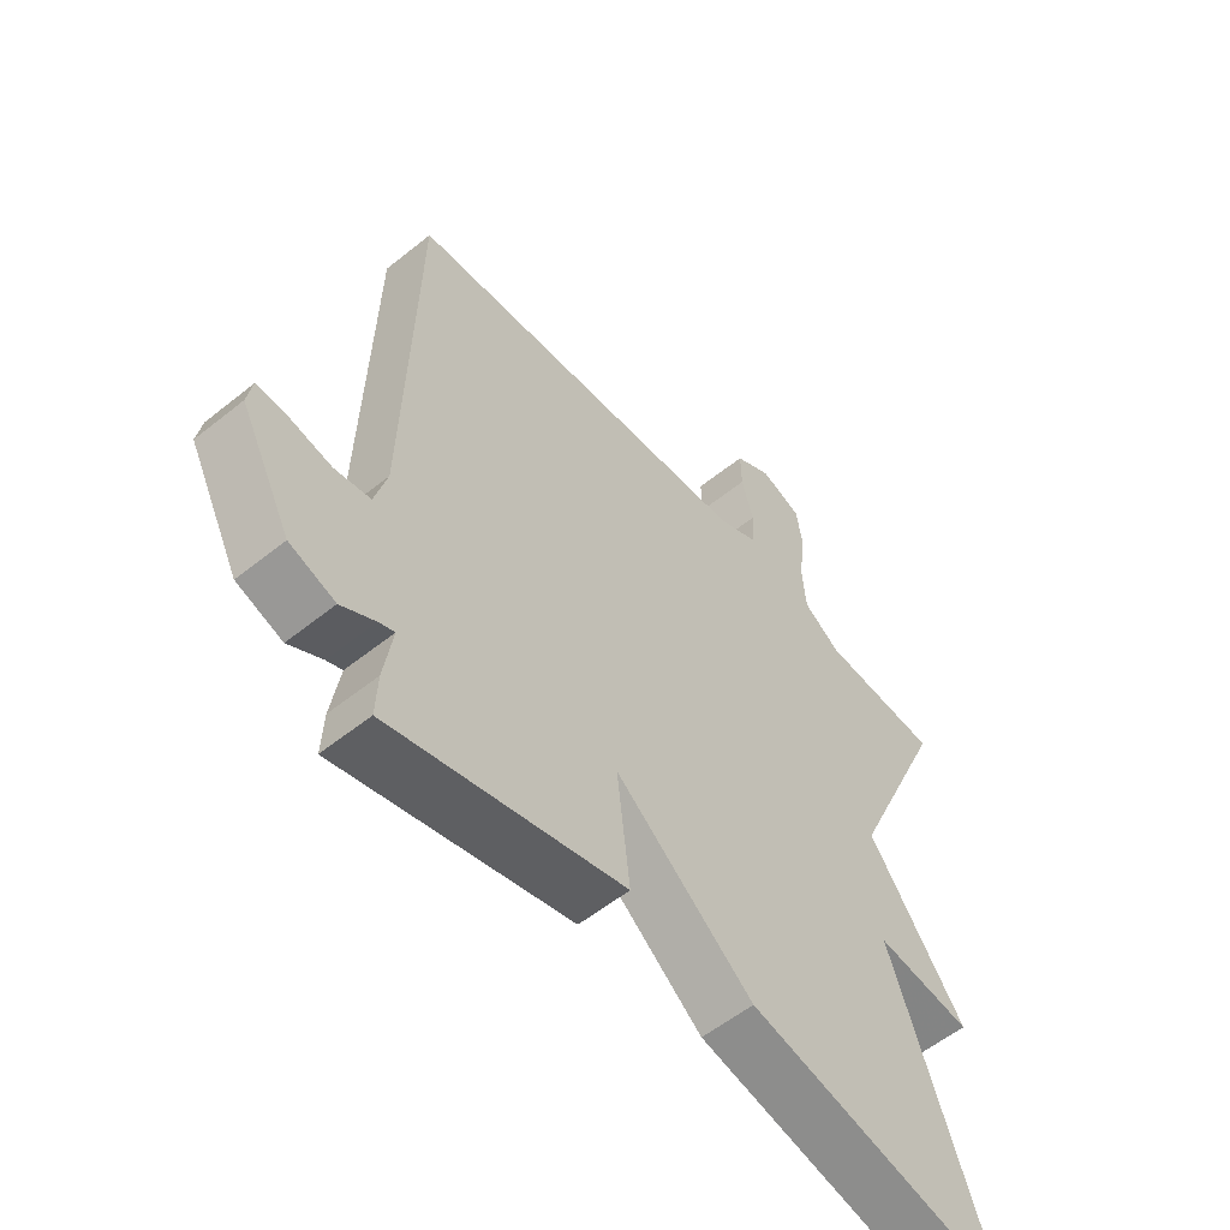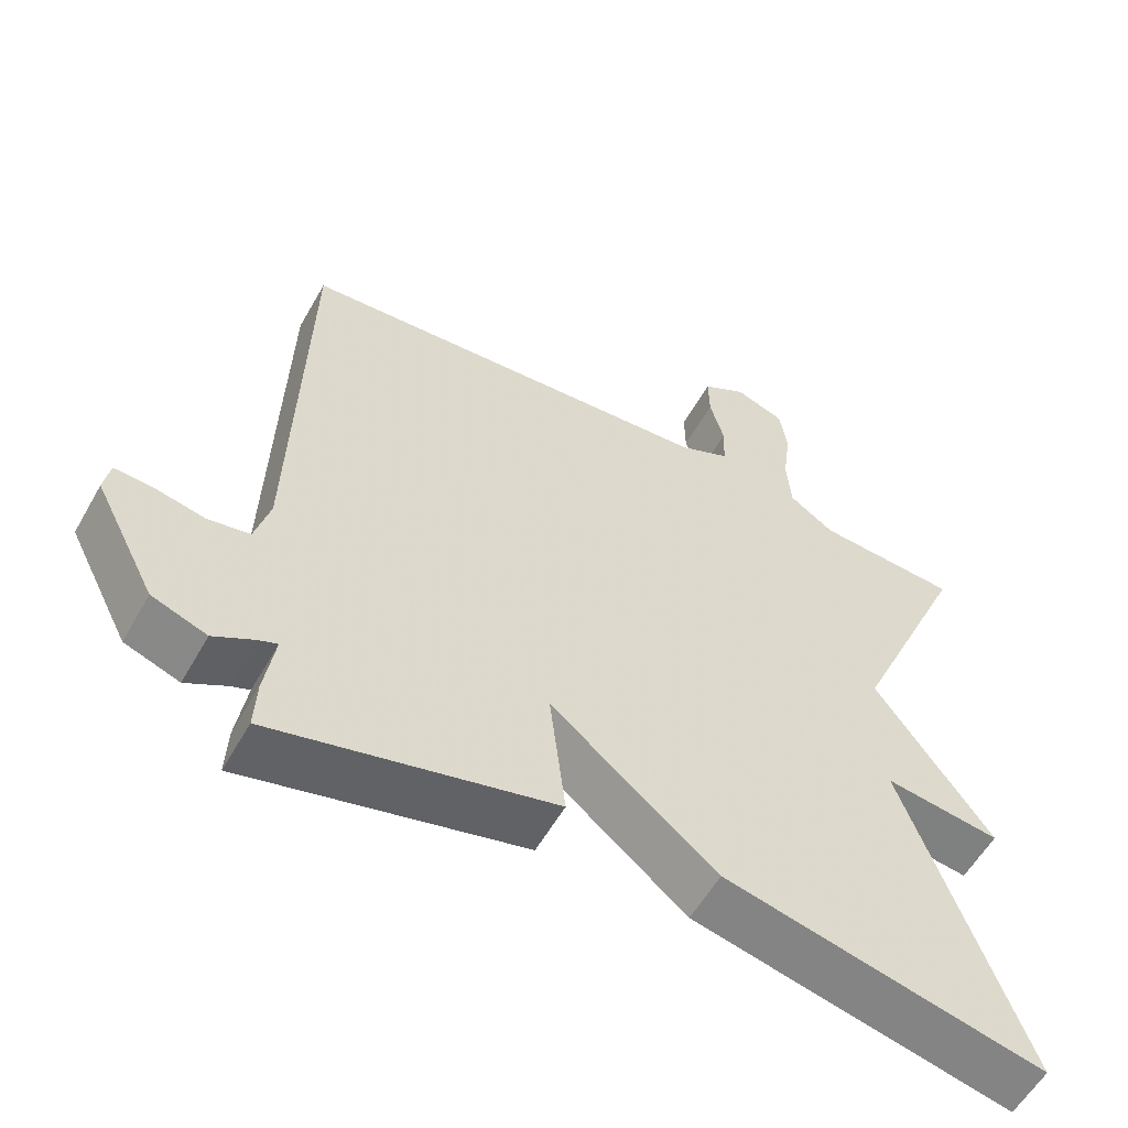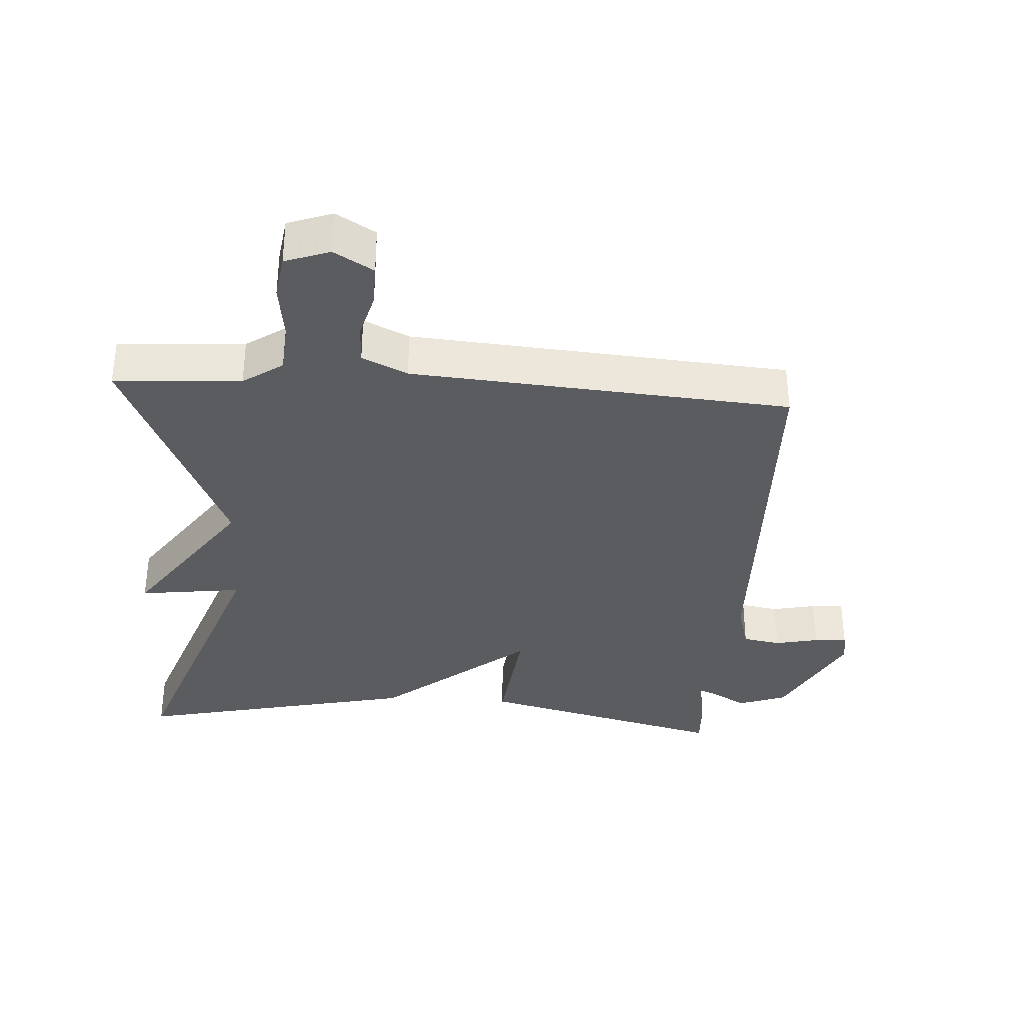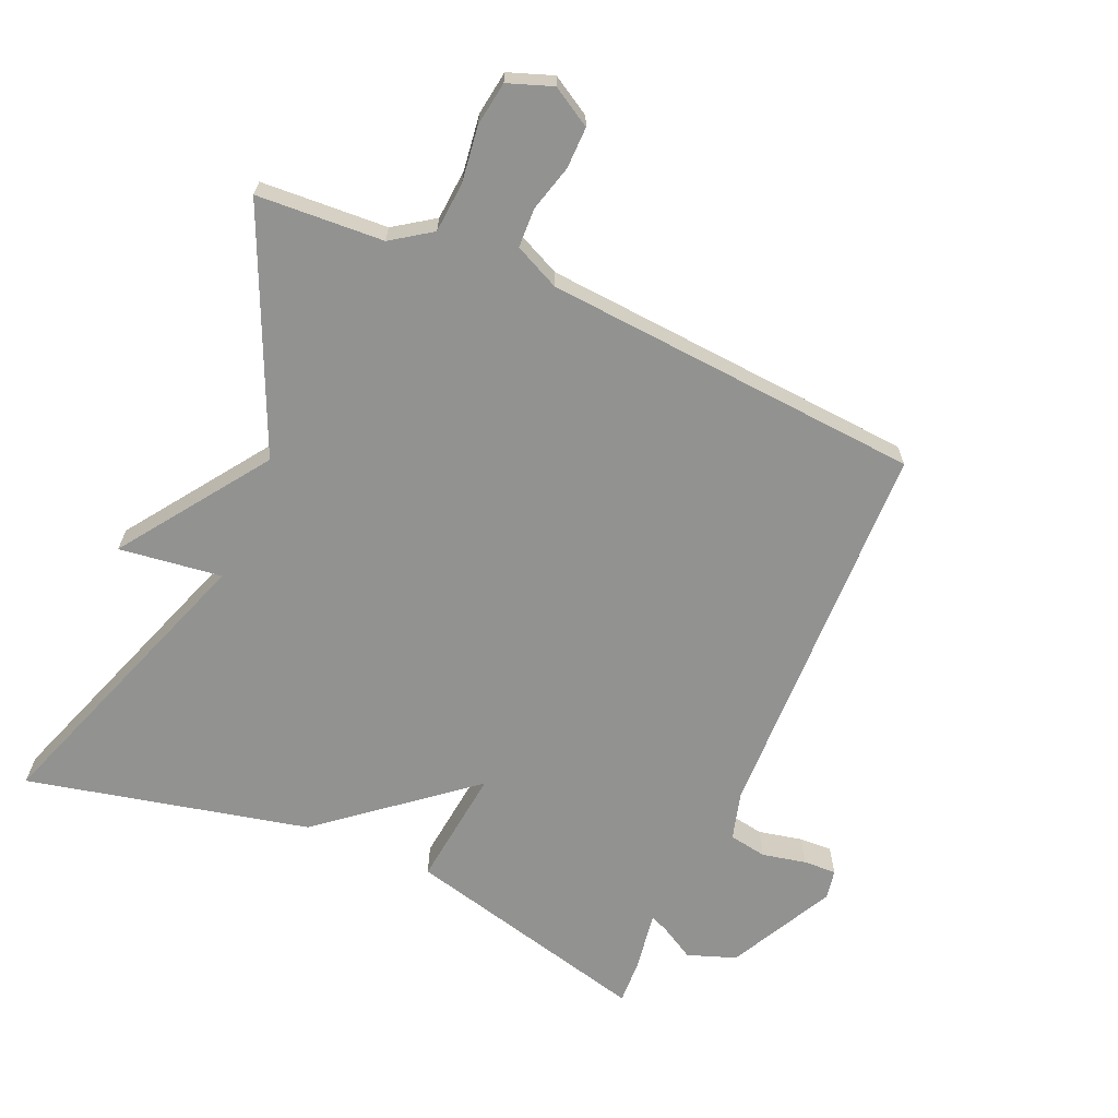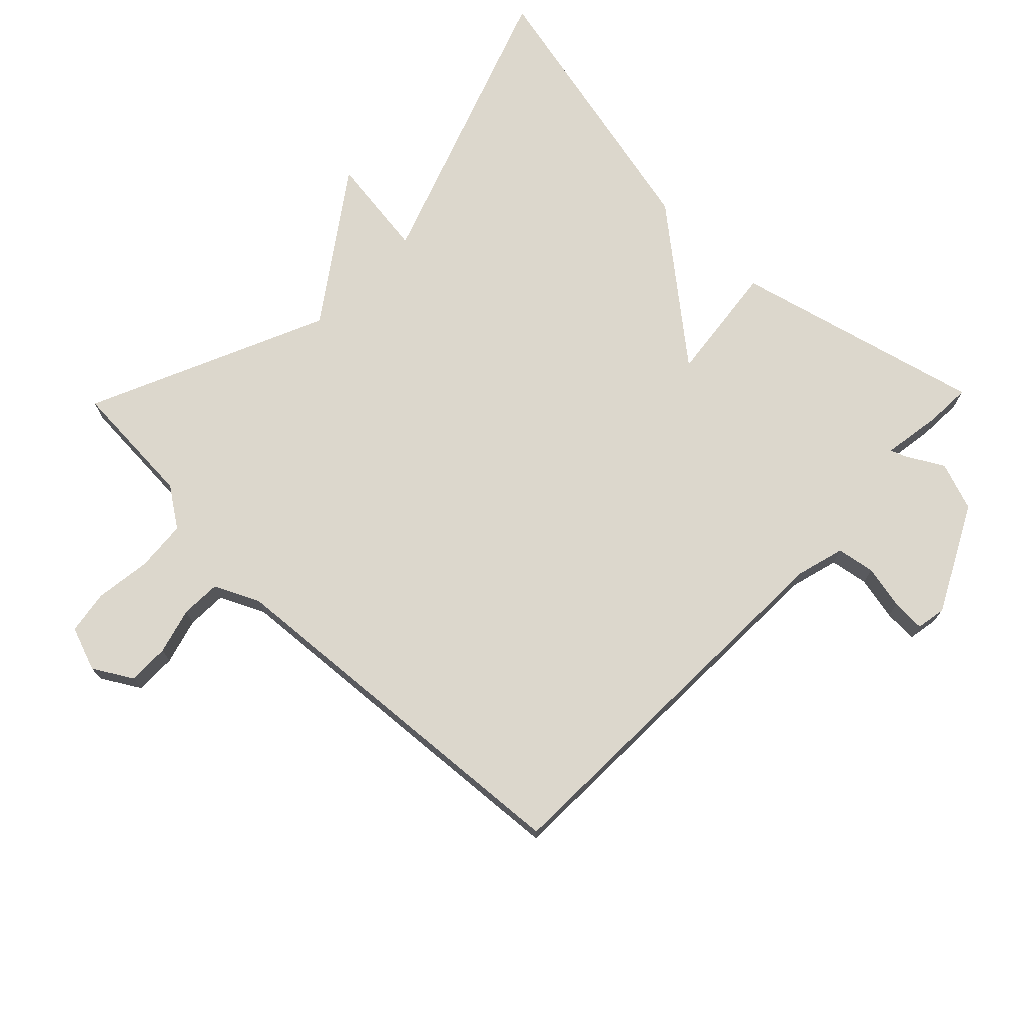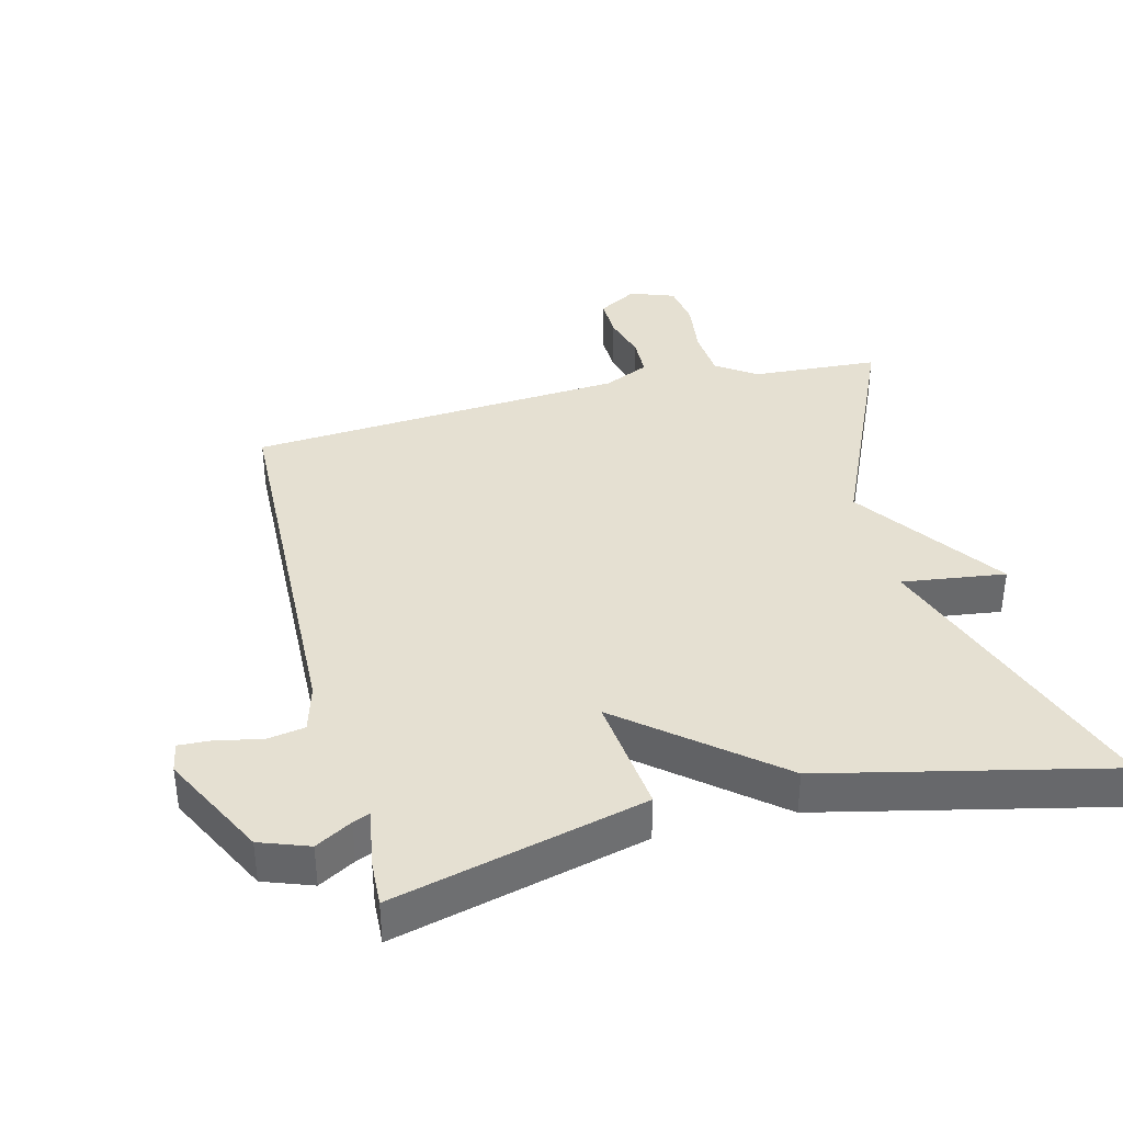
<metadata>
{"format":"obj","ext":"obj","renderer":"f3d","projection":"perspective","resolution":1024,"background":"white","views":[{"elev":-56.3,"azim":130.1,"up":"+Z"},{"elev":-57.3,"azim":150.7,"up":"+Z"},{"elev":-34.8,"azim":-3.6,"up":"+Y"},{"elev":-66.3,"azim":-23.4,"up":"+Y"},{"elev":72.9,"azim":44.2,"up":"+Y"},{"elev":37.8,"azim":166.0,"up":"+Y"}]}
</metadata>
<code>
v 0.5 0.07 -0.5
v 0.126 0.07 -0.405
v 0.147 0.07 -0.225
v -0.074 0.07 -0.405
v -0.5 0.07 -0.5
v -0.342 0.07 -0.057
v -0.497 0.07 -0.077
v -0.342 0.07 0.143
v -0.5 0.07 0.5
v -0.309 0.07 0.511
v -0.249 0.07 0.552
v -0.243 0.07 0.628
v -0.254 0.07 0.712
v -0.244 0.07 0.778
v -0.177 0.07 0.802
v -0.118 0.07 0.767
v -0.119 0.07 0.705
v -0.138 0.07 0.636
v -0.136 0.07 0.576
v -0.068 0.07 0.544
v 0.5 0.07 0.5
v 0.516 0.07 -0.088
v 0.536 0.07 -0.16
v 0.593 0.07 -0.17
v 0.659 0.07 -0.156
v 0.709 0.07 -0.154
v 0.717 0.07 -0.199
v 0.635 0.07 -0.358
v 0.562 0.07 -0.384
v 0.508 0.07 -0.353
v 0.483 0.07 -0.343
v 0.497 0.07 -0.432
v 0.5 0 -0.5
v 0.126 0 -0.405
v 0.147 0 -0.225
v -0.074 0 -0.405
v -0.5 0 -0.5
v -0.342 0 -0.057
v -0.497 0 -0.077
v -0.342 0 0.143
v -0.5 0 0.5
v -0.309 0 0.511
v -0.249 0 0.552
v -0.243 0 0.628
v -0.254 0 0.712
v -0.244 0 0.778
v -0.177 0 0.802
v -0.118 0 0.767
v -0.119 0 0.705
v -0.138 0 0.636
v -0.136 0 0.576
v -0.068 0 0.544
v 0.5 0 0.5
v 0.516 0 -0.088
v 0.536 0 -0.16
v 0.593 0 -0.17
v 0.659 0 -0.156
v 0.709 0 -0.154
v 0.717 0 -0.199
v 0.635 0 -0.358
v 0.562 0 -0.384
v 0.508 0 -0.353
v 0.483 0 -0.343
v 0.497 0 -0.432
f 1 2 3
f 32 1 3
f 31 32 3
f 28 29 30
f 27 28 30
f 26 27 30
f 25 26 30
f 24 25 30
f 23 24 30 31
f 22 23 31 3
f 20 21 22 3
f 16 17 18
f 15 16 18
f 14 15 18
f 13 14 18
f 12 13 18
f 11 12 18 19
f 20 3 4
f 19 20 4
f 11 19 4
f 10 11 4
f 6 7 8
f 4 5 6
f 4 6 8
f 4 8 9 10
f 35 34 33
f 35 33 64
f 35 64 63
f 62 61 60
f 62 60 59
f 62 59 58
f 62 58 57
f 62 57 56
f 63 62 56 55
f 35 63 55 54
f 35 54 53 52
f 50 49 48
f 50 48 47
f 50 47 46
f 50 46 45
f 50 45 44
f 51 50 44 43
f 36 35 52
f 36 52 51
f 36 51 43
f 36 43 42
f 40 39 38
f 38 37 36
f 40 38 36
f 42 41 40 36
f 1 33 34 2
f 2 34 35 3
f 3 35 36 4
f 4 36 37 5
f 5 37 38 6
f 6 38 39 7
f 7 39 40 8
f 8 40 41 9
f 9 41 42 10
f 10 42 43 11
f 11 43 44 12
f 12 44 45 13
f 13 45 46 14
f 14 46 47 15
f 15 47 48 16
f 16 48 49 17
f 17 49 50 18
f 18 50 51 19
f 19 51 52 20
f 20 52 53 21
f 21 53 54 22
f 22 54 55 23
f 23 55 56 24
f 24 56 57 25
f 25 57 58 26
f 26 58 59 27
f 27 59 60 28
f 28 60 61 29
f 29 61 62 30
f 30 62 63 31
f 31 63 64 32
f 32 64 33 1

</code>
